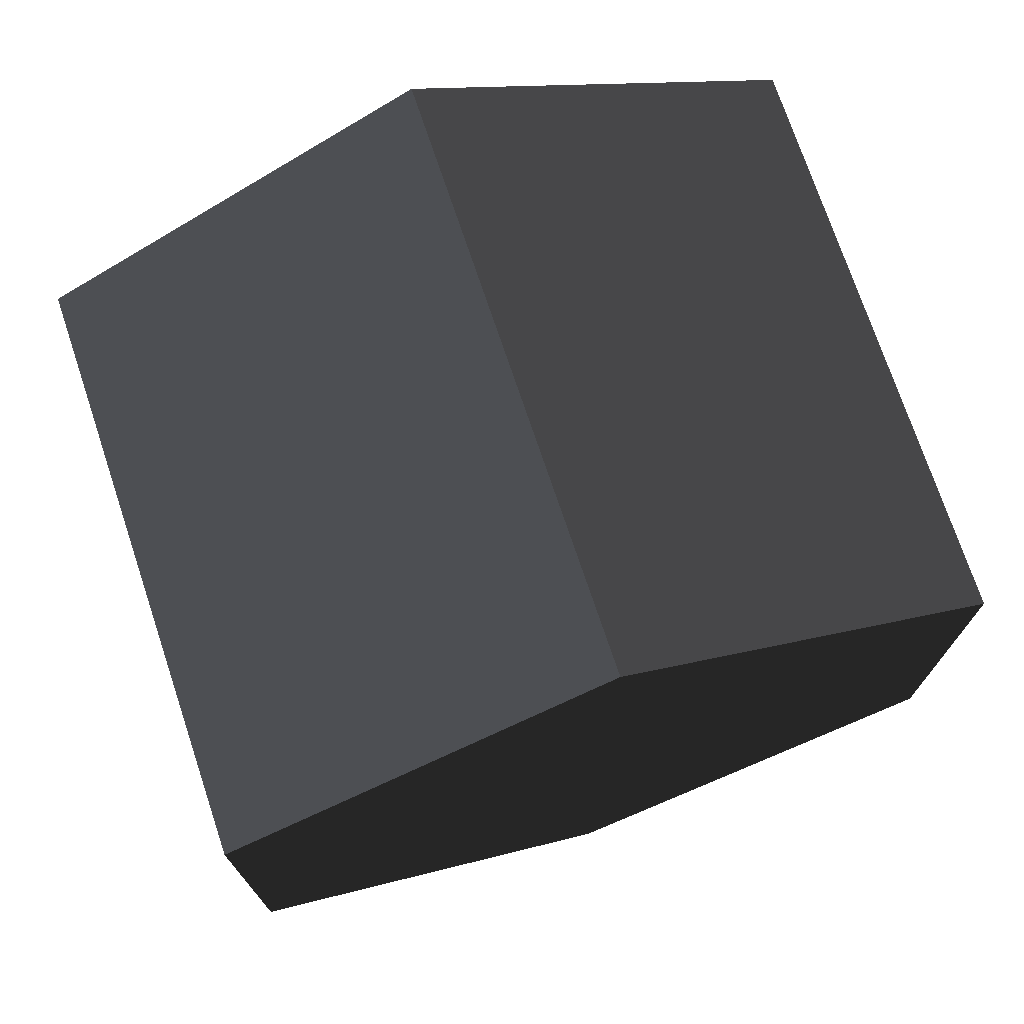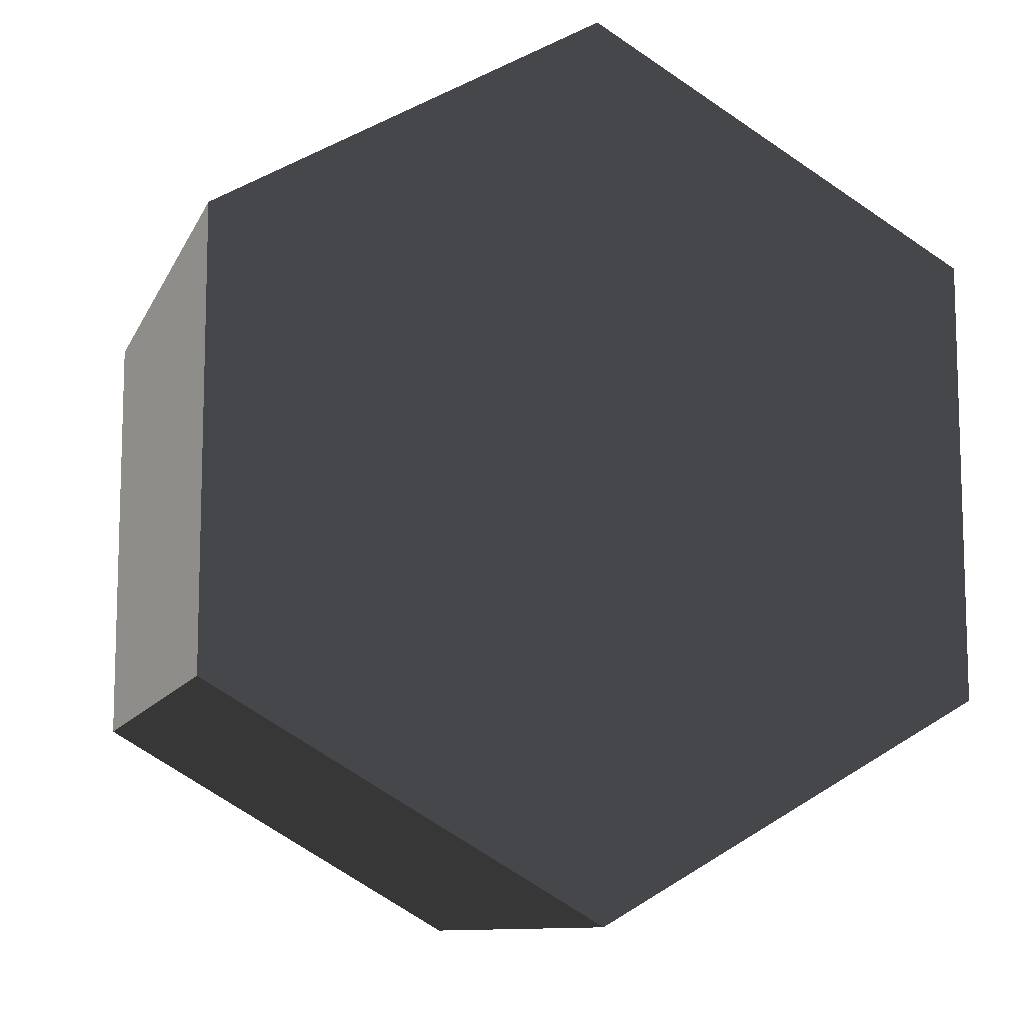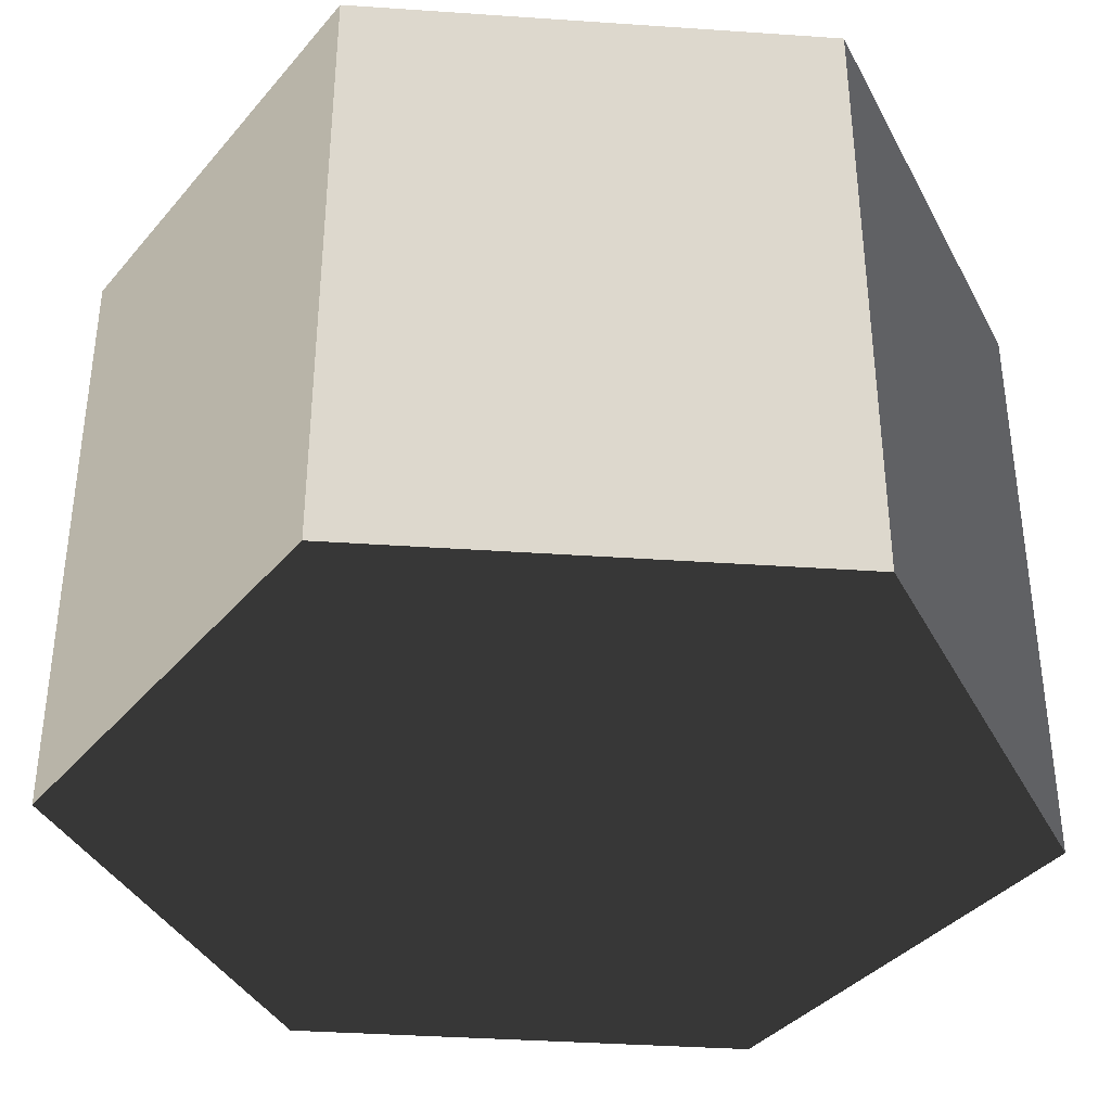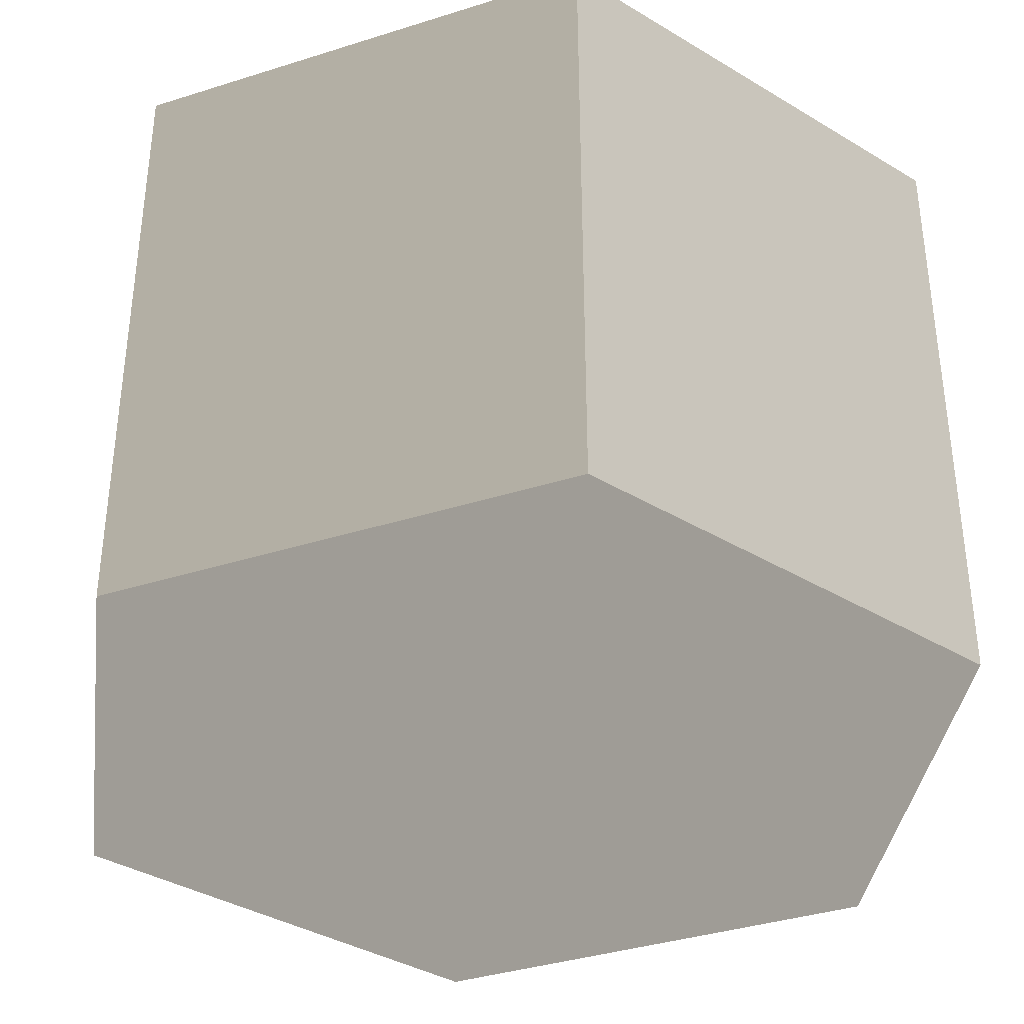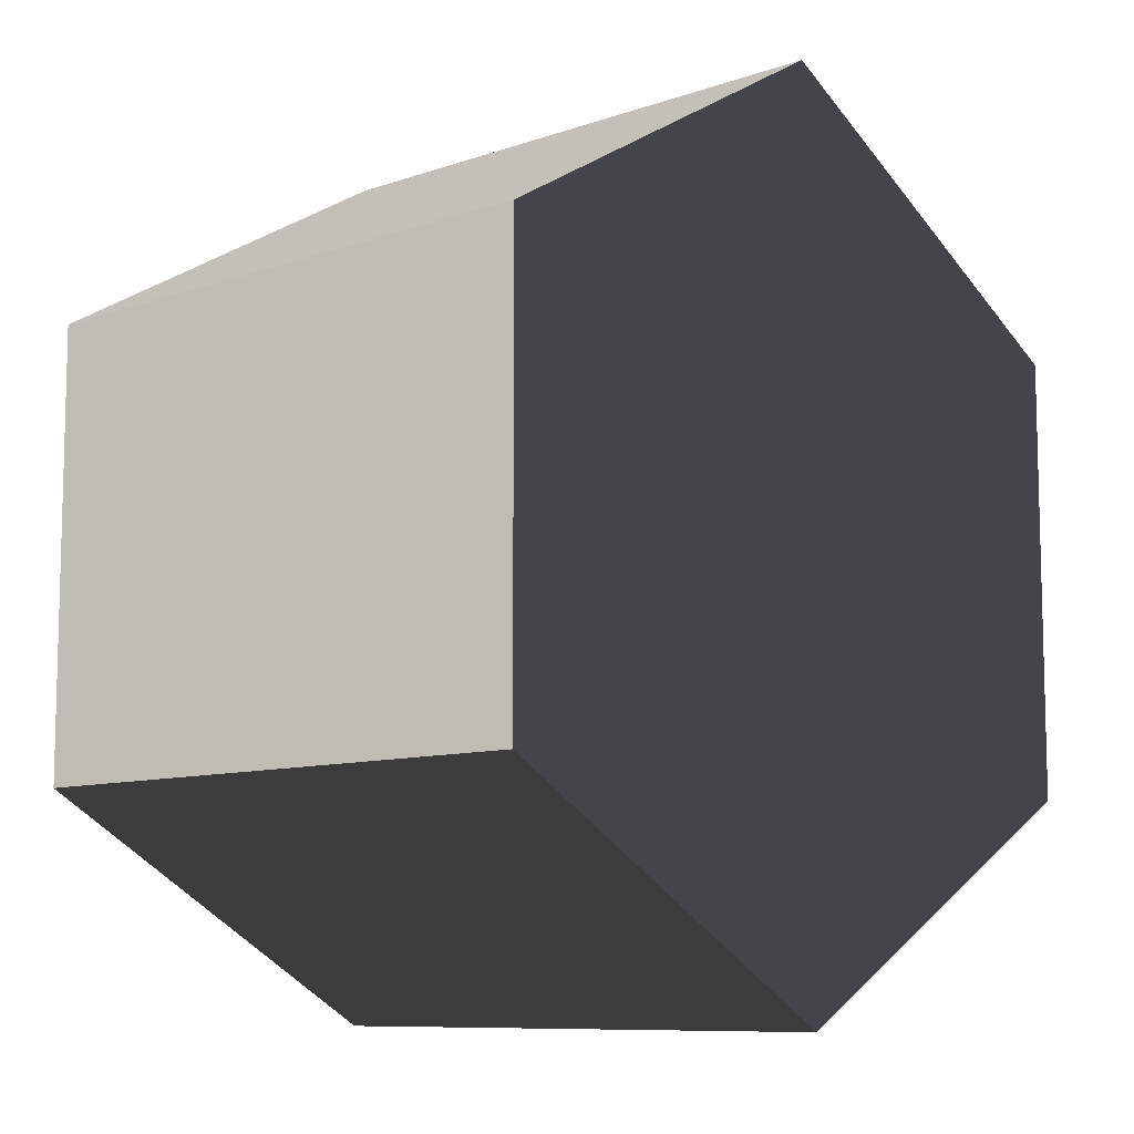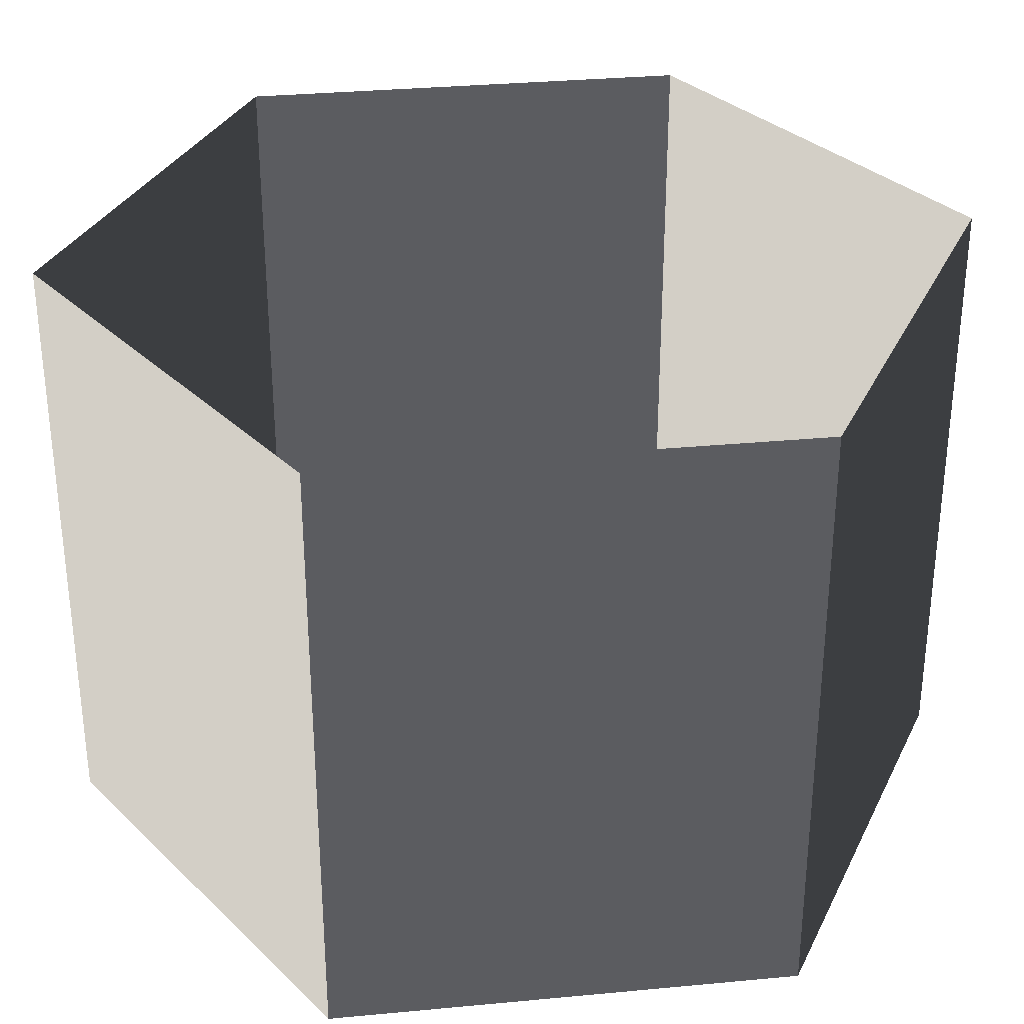
<metadata>
{"format":"obj","ext":"obj","renderer":"f3d","projection":"perspective","resolution":1024,"background":"white","views":[{"elev":73.5,"azim":161.5,"up":"+Y"},{"elev":-10.4,"azim":163.3,"up":"+Y"},{"elev":-37.6,"azim":85.0,"up":"+Z"},{"elev":-37.2,"azim":52.2,"up":"+Z"},{"elev":-9.2,"azim":132.6,"up":"+Y"},{"elev":32.3,"azim":82.5,"up":"+Z"}]}
</metadata>
<code>
v -7.025e-05 12 -12
v 10.39 6 -12
v 10.39 6 3.994
v -6.05e-05 12 3.994
v 10.39 6 -12
v 10.39 -6 -12
v 10.39 -6 3.994
v 10.39 6 3.994
v 10.39 -6 -12
v 6.963e-05 -12 -12
v 6.872e-05 -12 3.994
v 10.39 -6 3.994
v 6.963e-05 -12 -12
v -10.39 -6 -12
v -10.39 -6 3.994
v 6.872e-05 -12 3.994
v -10.39 -6 -12
v -10.39 6 -12
v -10.39 6 3.994
v -10.39 -6 3.994
v -10.39 6 -12
v -7.025e-05 12 -12
v -6.05e-05 12 3.994
v -10.39 6 3.994
v 6.963e-05 -12 -12
v 10.39 -6 -12
v 10.39 6 -12
v -7.025e-05 12 -12
v -10.39 -6 -12
v -10.39 6 -12
g Cylinder_340_2430_201
f 1 3 2
f 1 4 3
f 5 7 6
f 5 8 7
f 9 11 10
f 9 12 11
f 13 15 14
f 13 16 15
f 17 19 18
f 17 20 19
f 21 23 22
f 21 24 23
f 25 27 26
f 27 25 28
f 28 25 29
f 28 29 30

</code>
